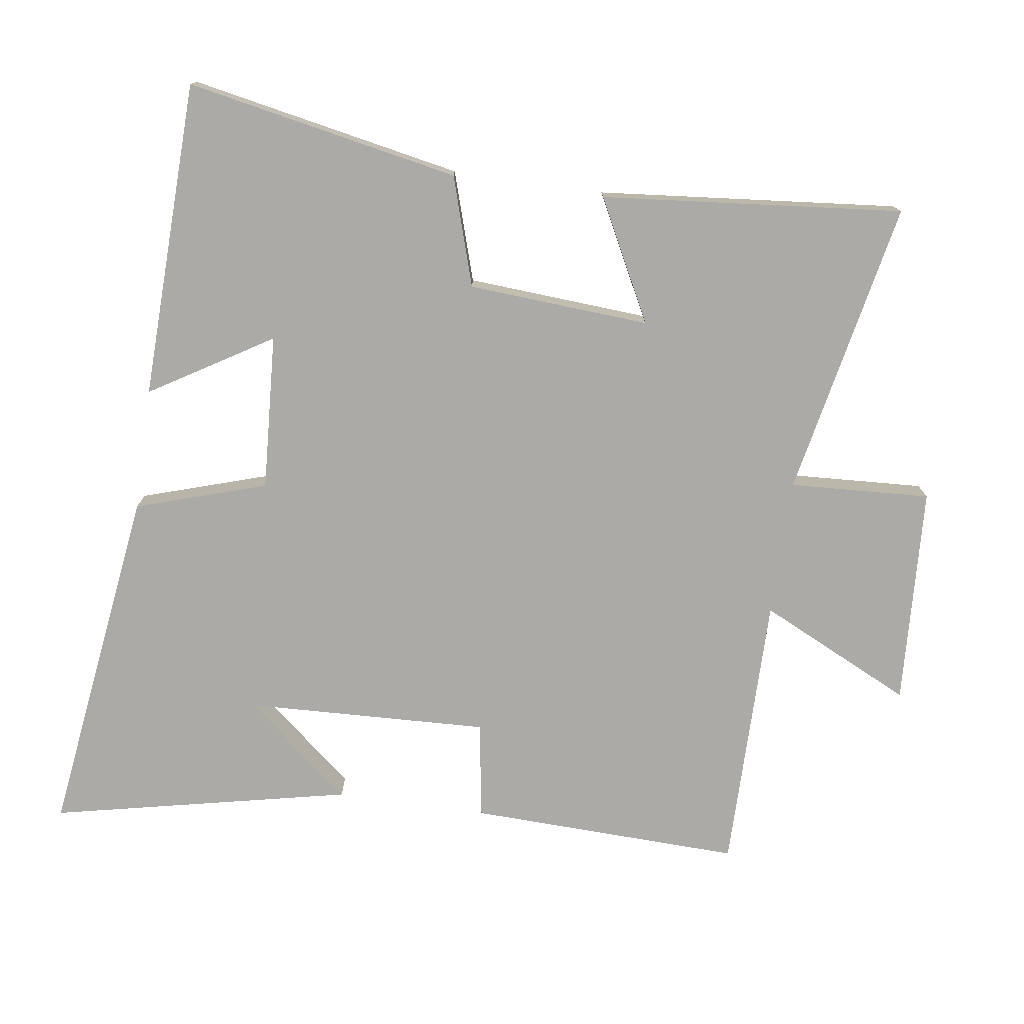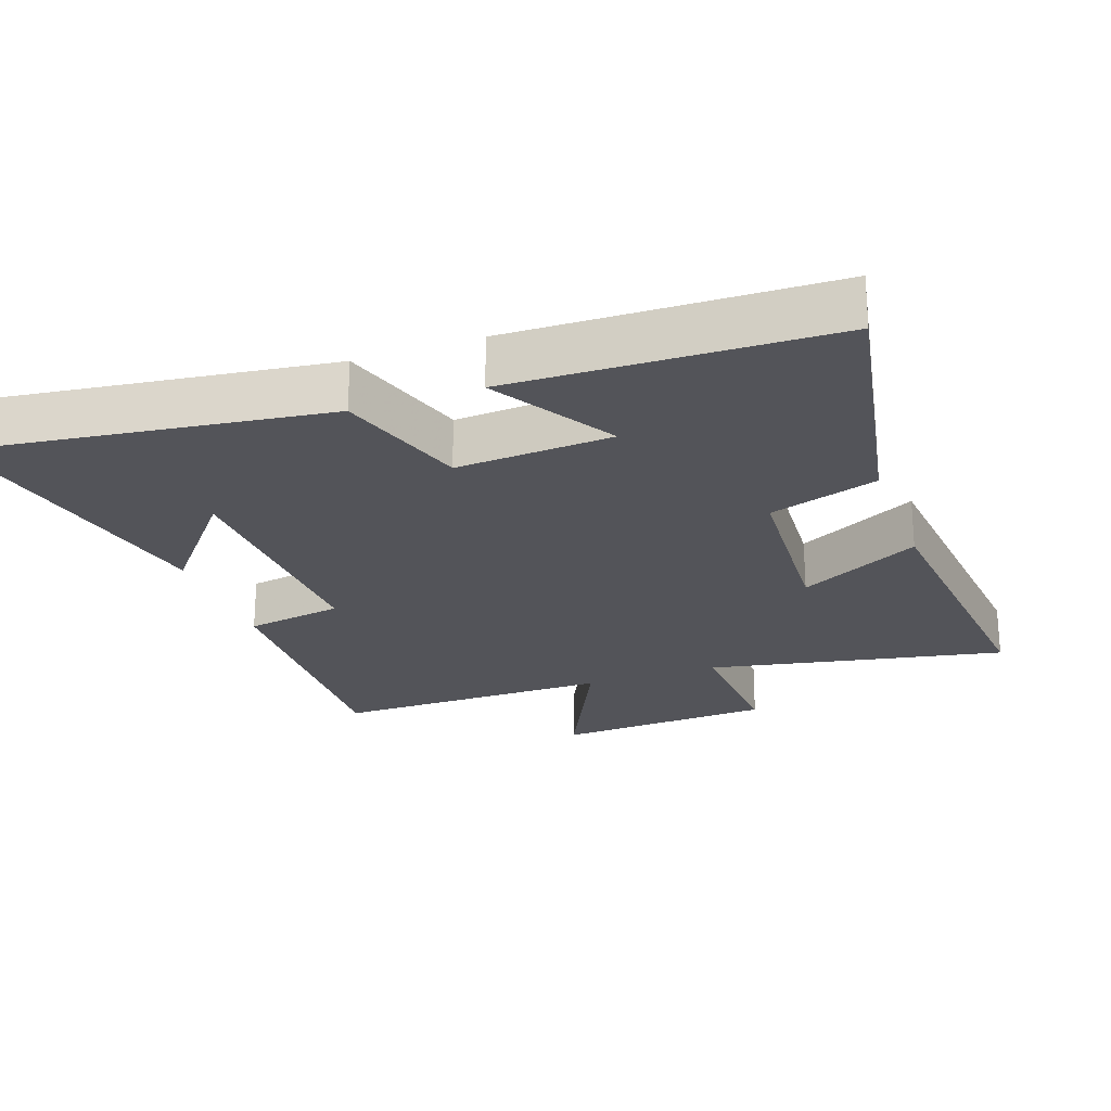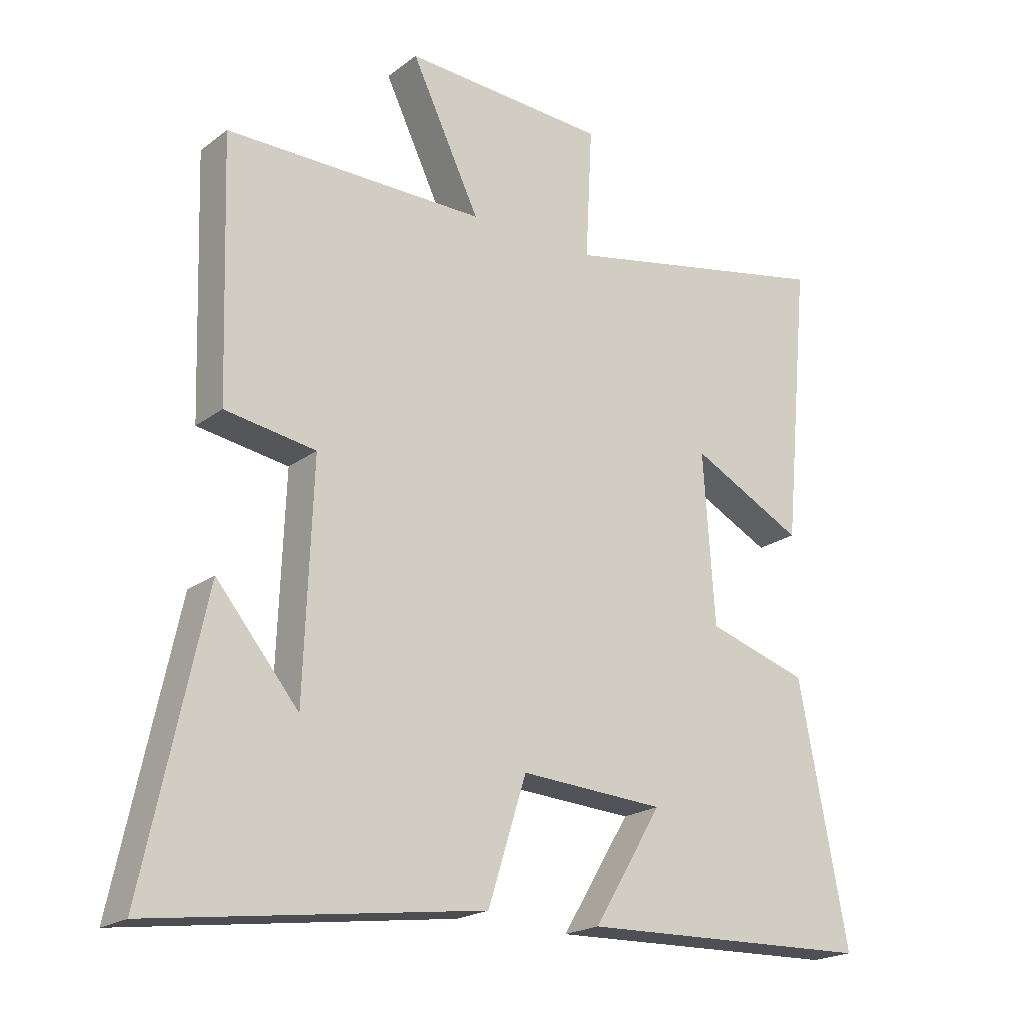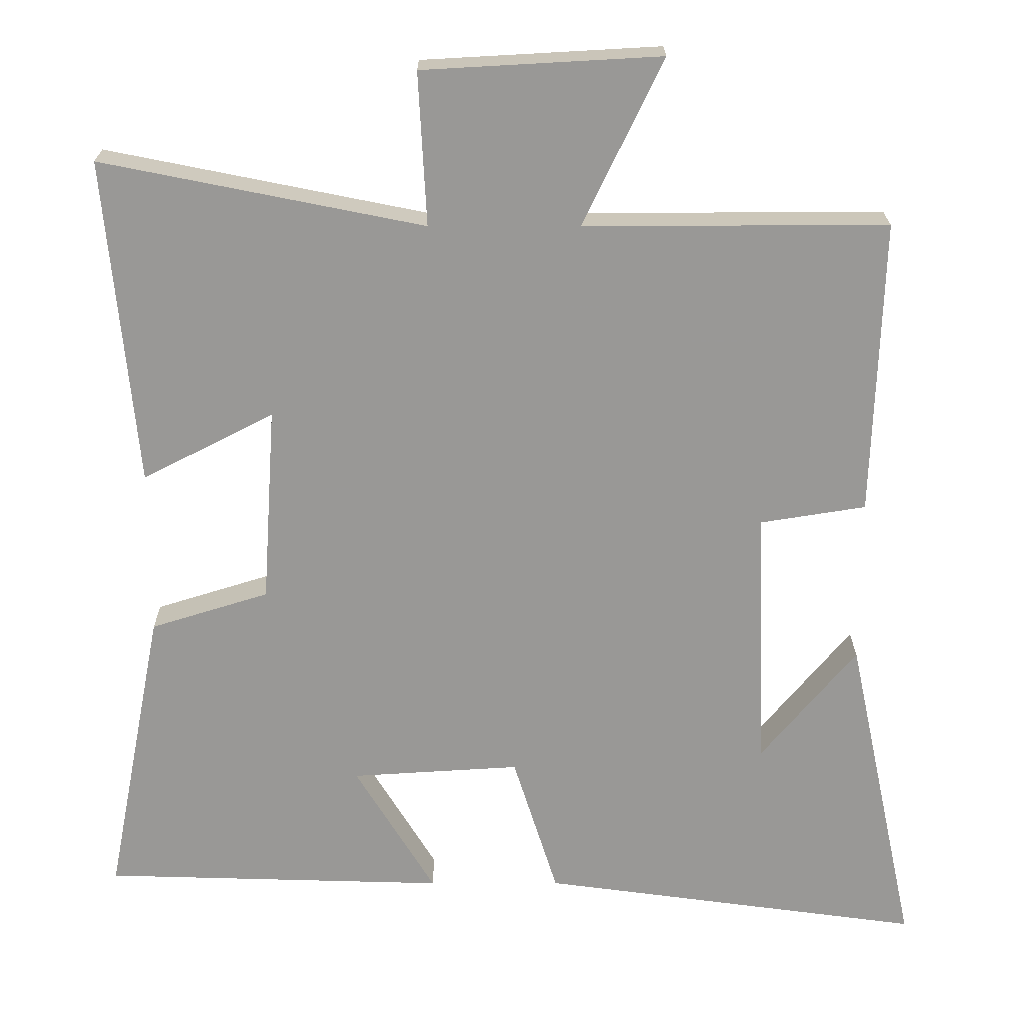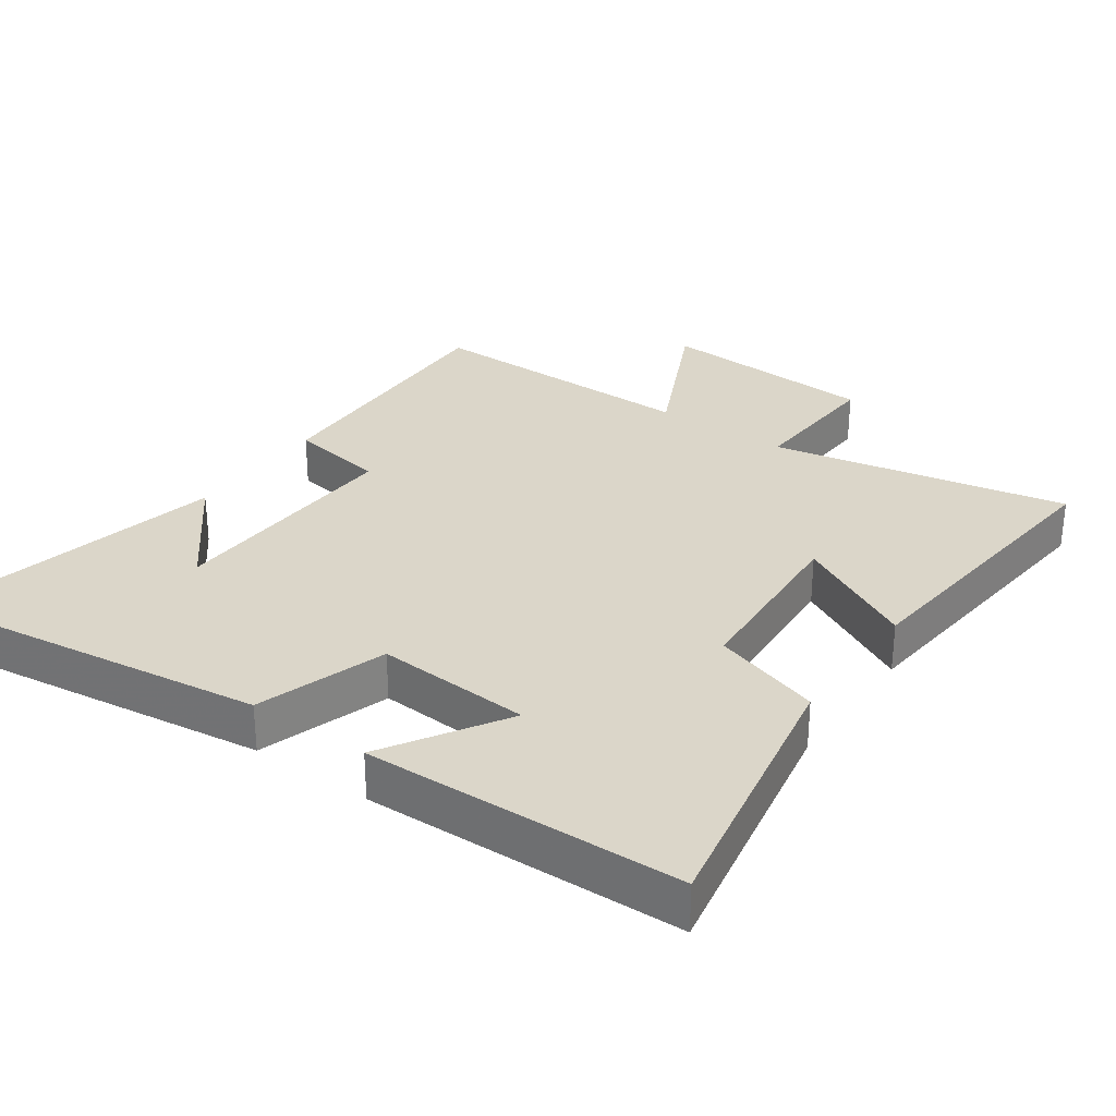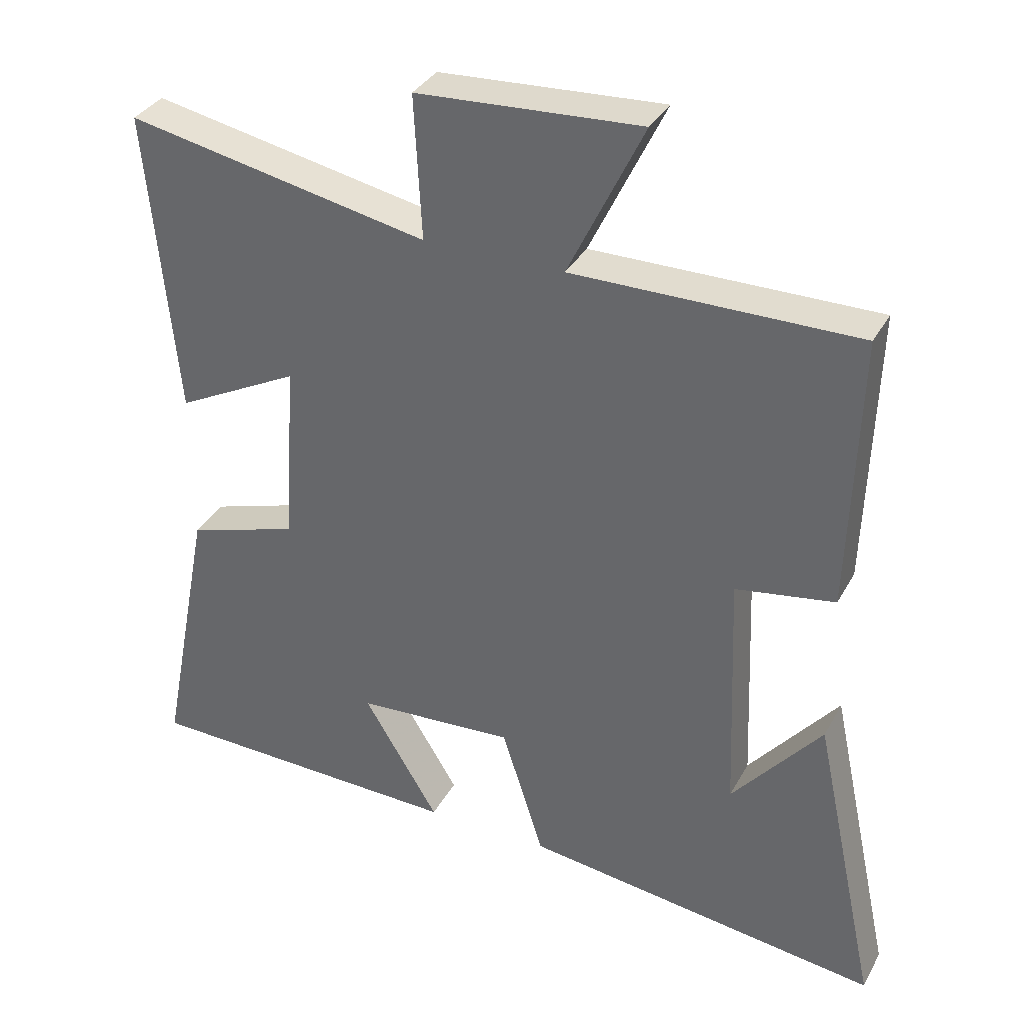
<metadata>
{"format":"obj","ext":"obj","renderer":"f3d","projection":"perspective","resolution":1024,"background":"white","views":[{"elev":-76.0,"azim":-98.1,"up":"+Y"},{"elev":-23.8,"azim":-160.2,"up":"+Y"},{"elev":-20.5,"azim":143.1,"up":"+Z"},{"elev":21.4,"azim":-0.2,"up":"+Z"},{"elev":30.1,"azim":-144.6,"up":"+Y"},{"elev":34.5,"azim":25.2,"up":"+Z"}]}
</metadata>
<code>
v 0.513 0.07 0.501
v 0.5 0.07 0.098
v 0.356 0.07 0.075
v 0.37 0.07 -0.285
v 0.5 0.07 -0.128
v 0.595 0.07 -0.571
v 0.073 0.07 -0.5
v 0.012 0.07 -0.307
v -0.218 0.07 -0.321
v -0.109 0.07 -0.5
v -0.578 0.07 -0.486
v -0.5 0.07 -0.083
v -0.339 0.07 -0.033
v -0.321 0.07 0.235
v -0.5 0.07 0.143
v -0.542 0.07 0.588
v -0.104 0.07 0.5
v -0.115 0.07 0.708
v 0.209 0.07 0.726
v 0.1 0.07 0.5
v 0.513 0 0.501
v 0.5 0 0.098
v 0.356 0 0.075
v 0.37 0 -0.285
v 0.5 0 -0.128
v 0.595 0 -0.571
v 0.073 0 -0.5
v 0.012 0 -0.307
v -0.218 0 -0.321
v -0.109 0 -0.5
v -0.578 0 -0.486
v -0.5 0 -0.083
v -0.339 0 -0.033
v -0.321 0 0.235
v -0.5 0 0.143
v -0.542 0 0.588
v -0.104 0 0.5
v -0.115 0 0.708
v 0.209 0 0.726
v 0.1 0 0.5
f 17 18 19 20
f 14 15 16 17
f 13 14 17 20
f 11 12 13
f 9 10 11
f 9 11 13 20
f 6 7 8
f 4 5 6
f 4 6 8
f 3 4 8 9
f 1 2 3
f 1 3 9 20
f 40 39 38 37
f 37 36 35 34
f 40 37 34 33
f 33 32 31
f 31 30 29
f 40 33 31 29
f 28 27 26
f 26 25 24
f 28 26 24
f 29 28 24 23
f 23 22 21
f 40 29 23 21
f 1 21 22 2
f 2 22 23 3
f 3 23 24 4
f 4 24 25 5
f 5 25 26 6
f 6 26 27 7
f 7 27 28 8
f 8 28 29 9
f 9 29 30 10
f 10 30 31 11
f 11 31 32 12
f 12 32 33 13
f 13 33 34 14
f 14 34 35 15
f 15 35 36 16
f 16 36 37 17
f 17 37 38 18
f 18 38 39 19
f 19 39 40 20
f 20 40 21 1

</code>
